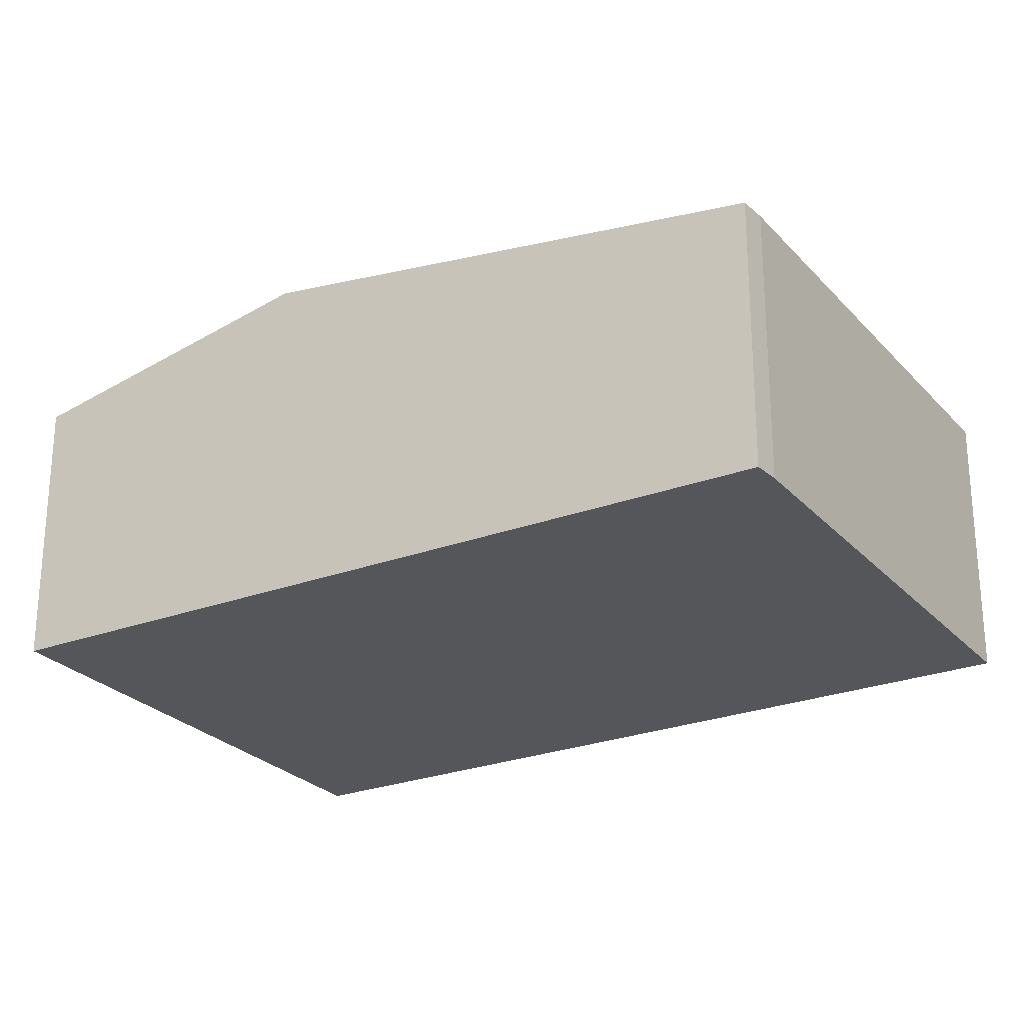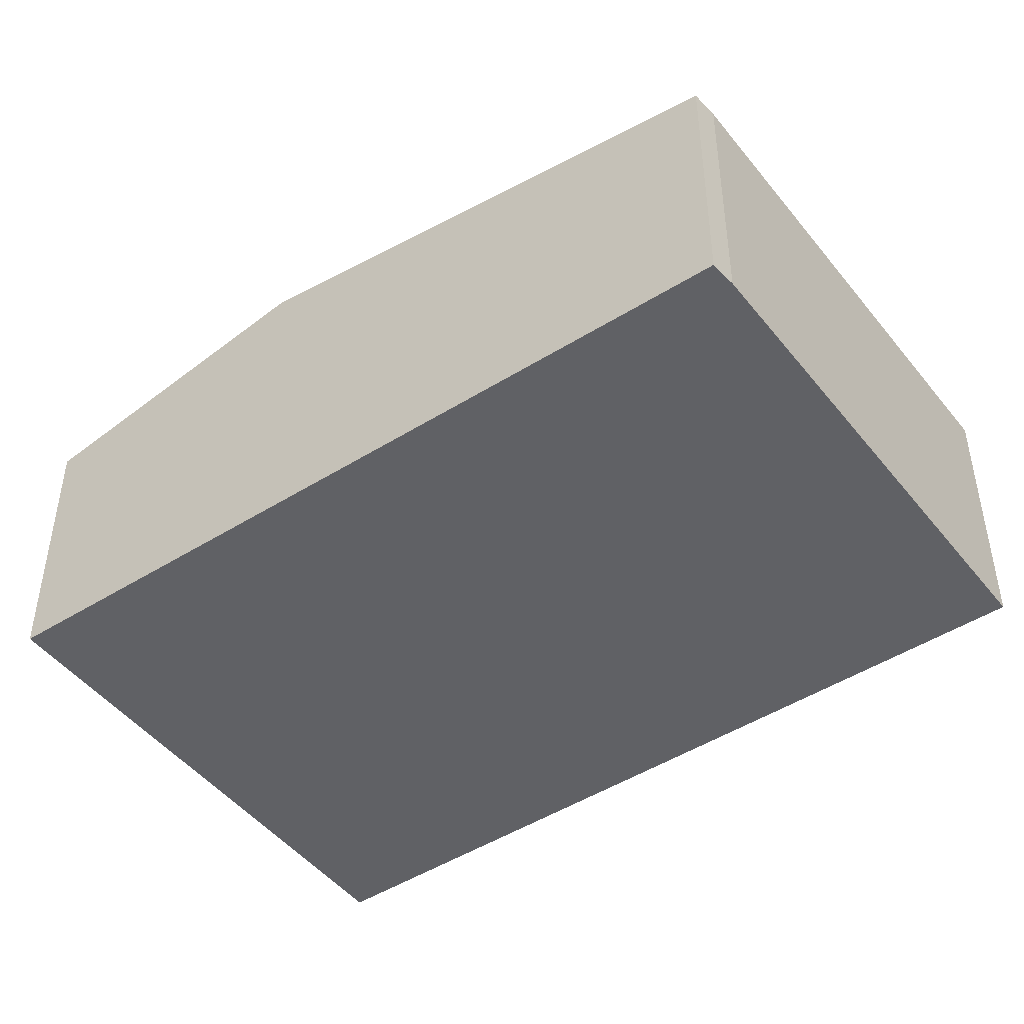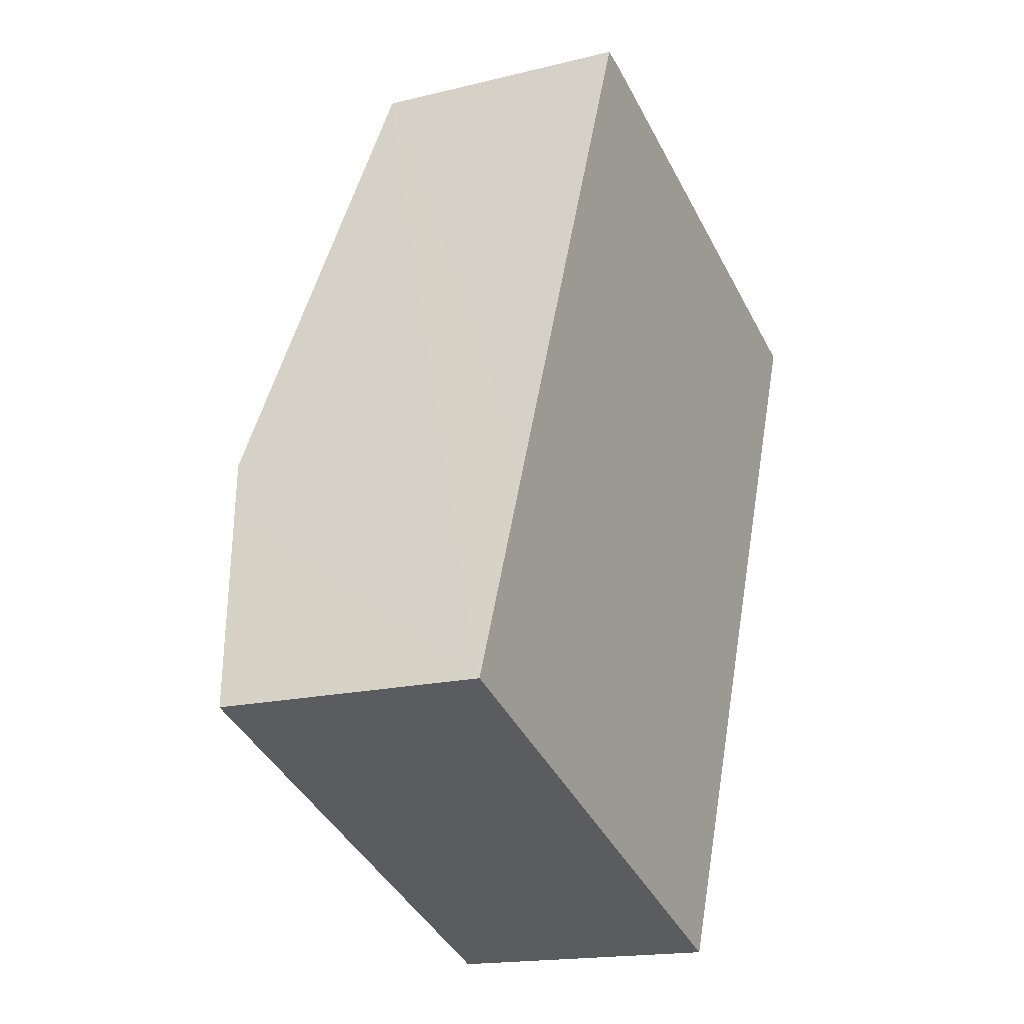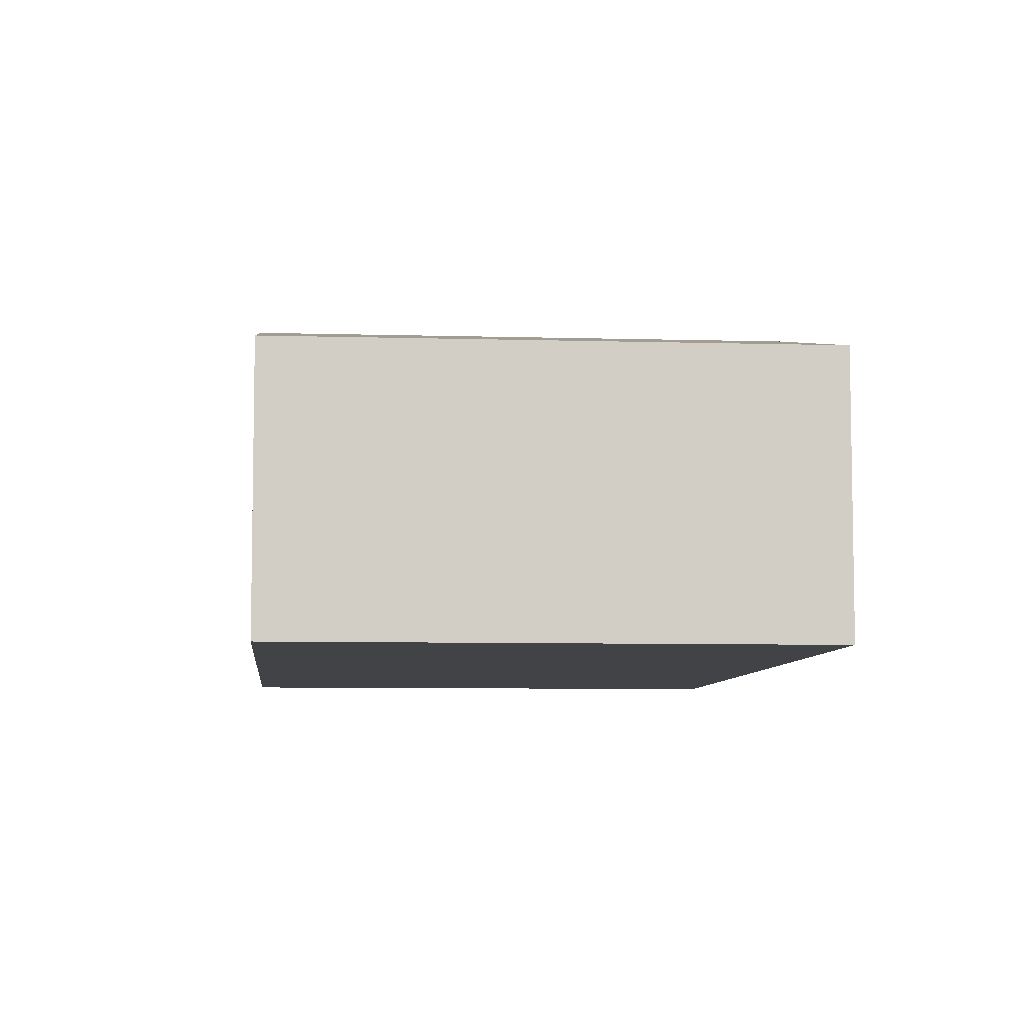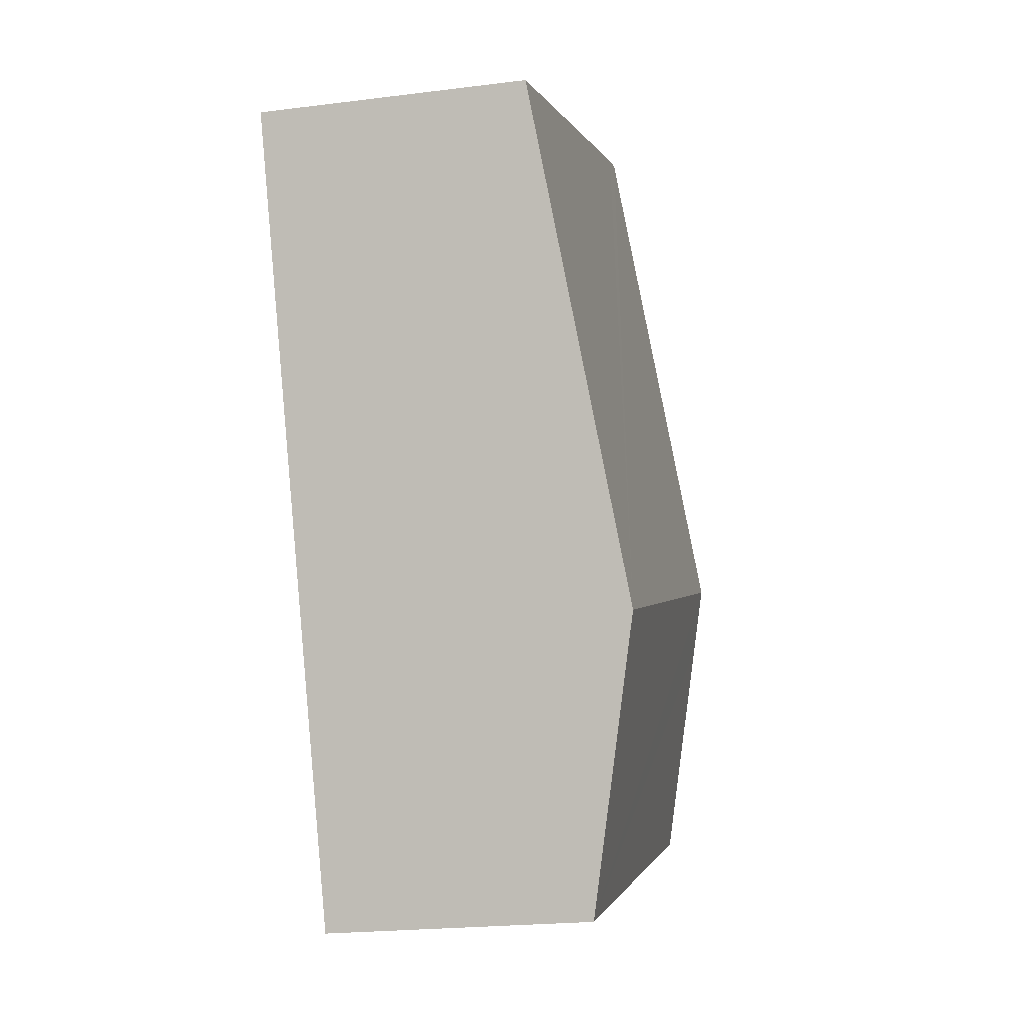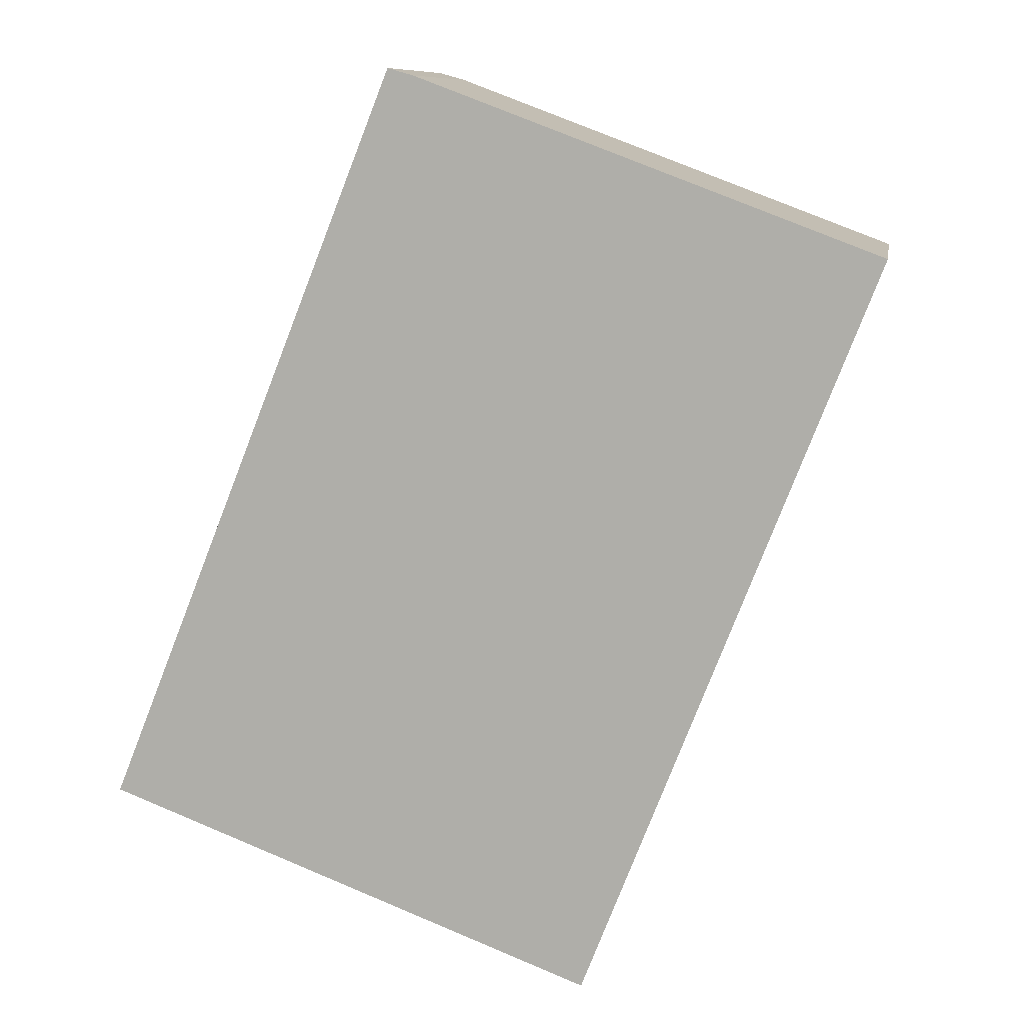
<metadata>
{"format":"obj","ext":"obj","renderer":"f3d","projection":"perspective","resolution":1024,"background":"white","views":[{"elev":-25.8,"azim":-37.7,"up":"+Y"},{"elev":-47.2,"azim":-33.1,"up":"+Y"},{"elev":-17.1,"azim":-63.5,"up":"+Z"},{"elev":-7.1,"azim":-164.1,"up":"+Y"},{"elev":-21.4,"azim":102.7,"up":"+Z"},{"elev":9.9,"azim":9.5,"up":"+Z"}]}
</metadata>
<code>
v  3.399 3.056 8.569
v  6.87 3.77 1.006
v  1.243 3.77 3.133
v  3.695 3.052 8.485
v  9.002 3.051 6.489
v  5.648 3.061 -2.135
v  0.963 3.61 2.427
v  0 3.061 1.874e-16
v  0 0 0
v  0.963 -1.486e-16 2.427
v  1.243 -1.918e-16 3.133
v  3.399 -5.247e-16 8.569
v  3.695 -5.196e-16 8.485
v  9.002 -3.973e-16 6.489
v  6.87 -6.16e-17 1.006
v  5.648 1.307e-16 -2.135
g defaultobject
f 1 2 3
f 2 1 4
f 2 4 5
f 6 3 2
f 3 6 7
f 7 6 8
f 9 7 8
f 7 9 3
f 3 9 1
f 1 9 10
f 1 10 11
f 1 11 12
f 12 4 1
f 4 12 13
f 13 5 4
f 5 13 14
f 14 2 5
f 2 14 15
f 2 15 6
f 6 15 16
f 16 8 6
f 8 16 9
f 11 13 12
f 13 11 14
f 14 11 10
f 14 10 9
f 14 9 16
f 14 16 15

</code>
